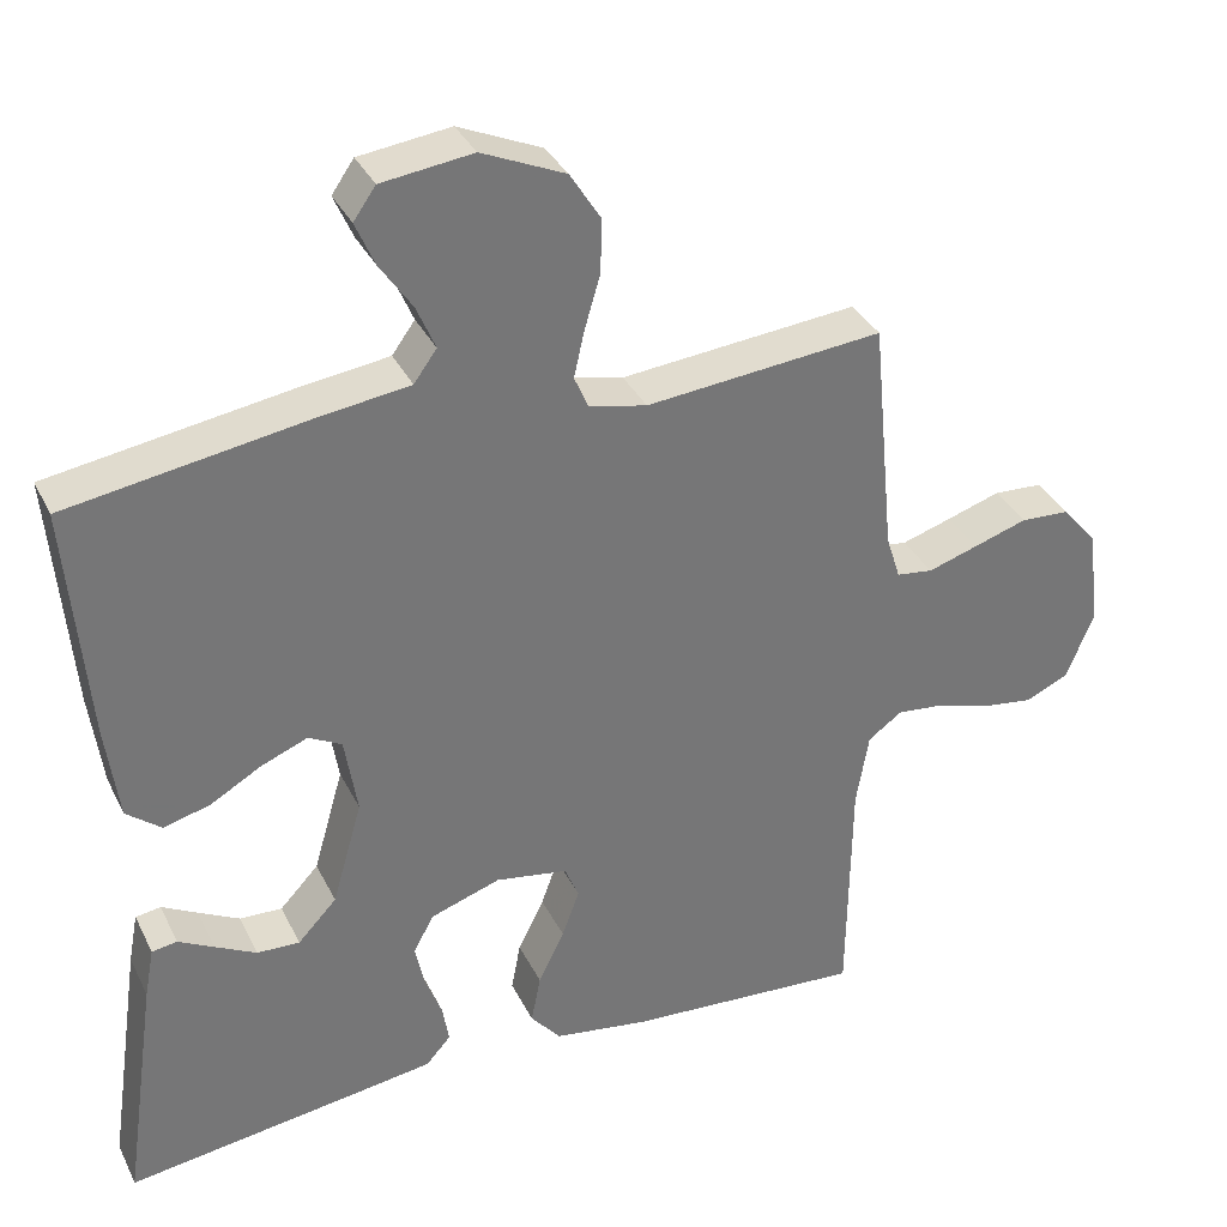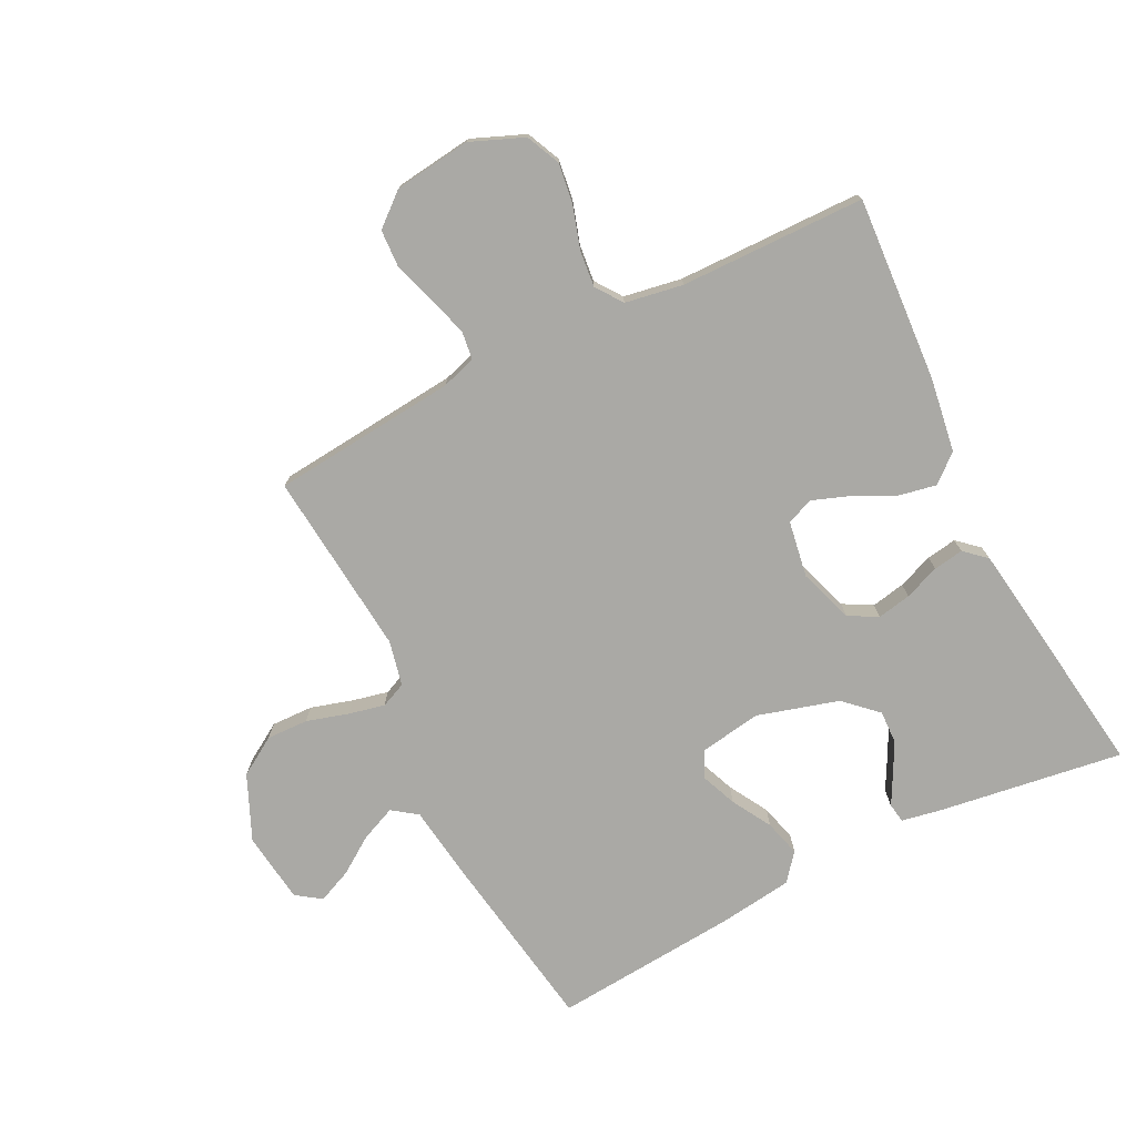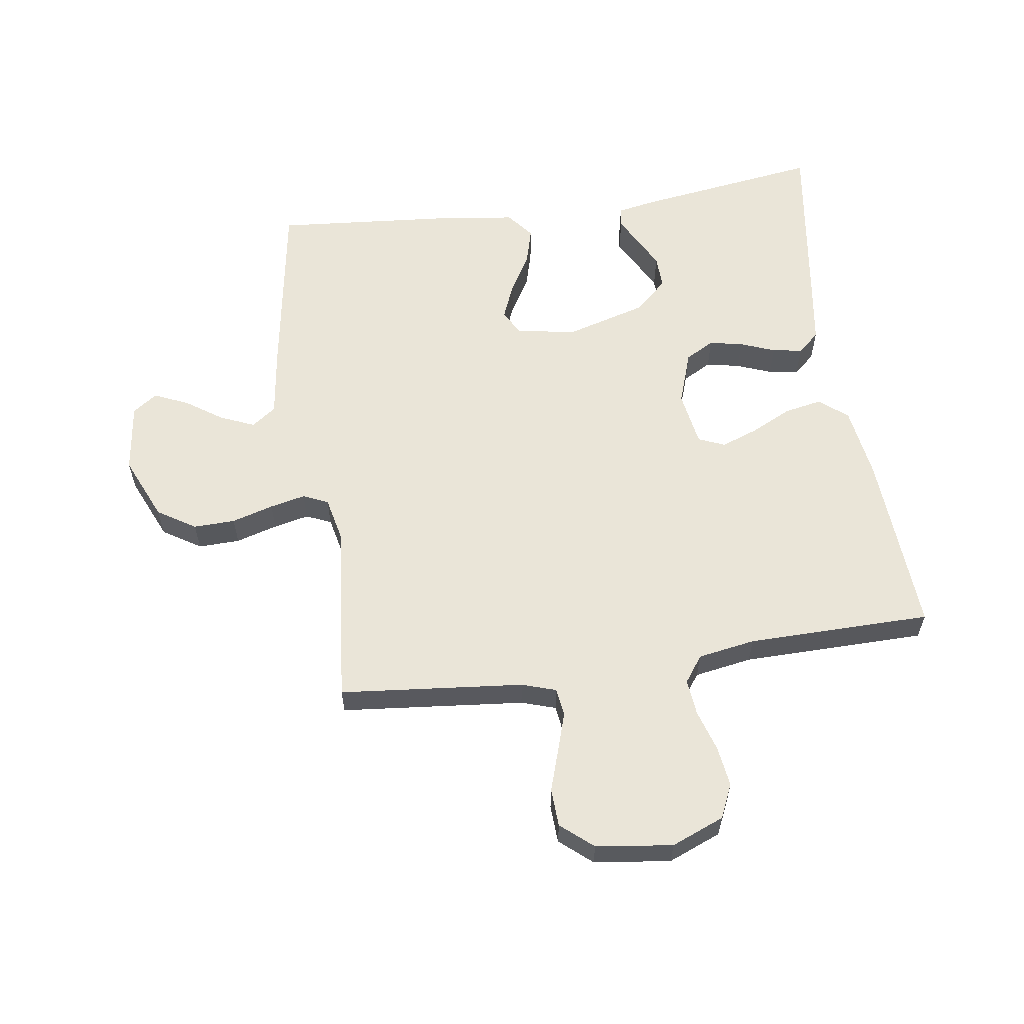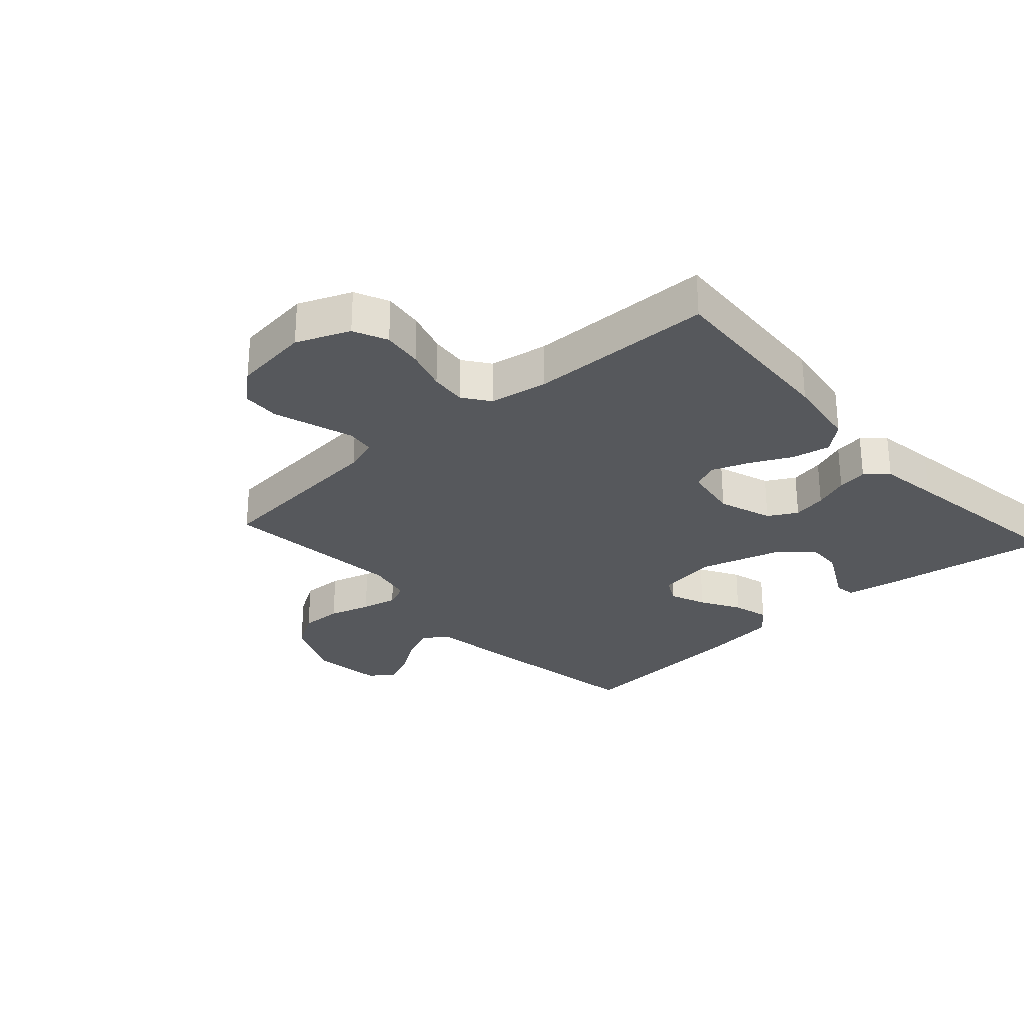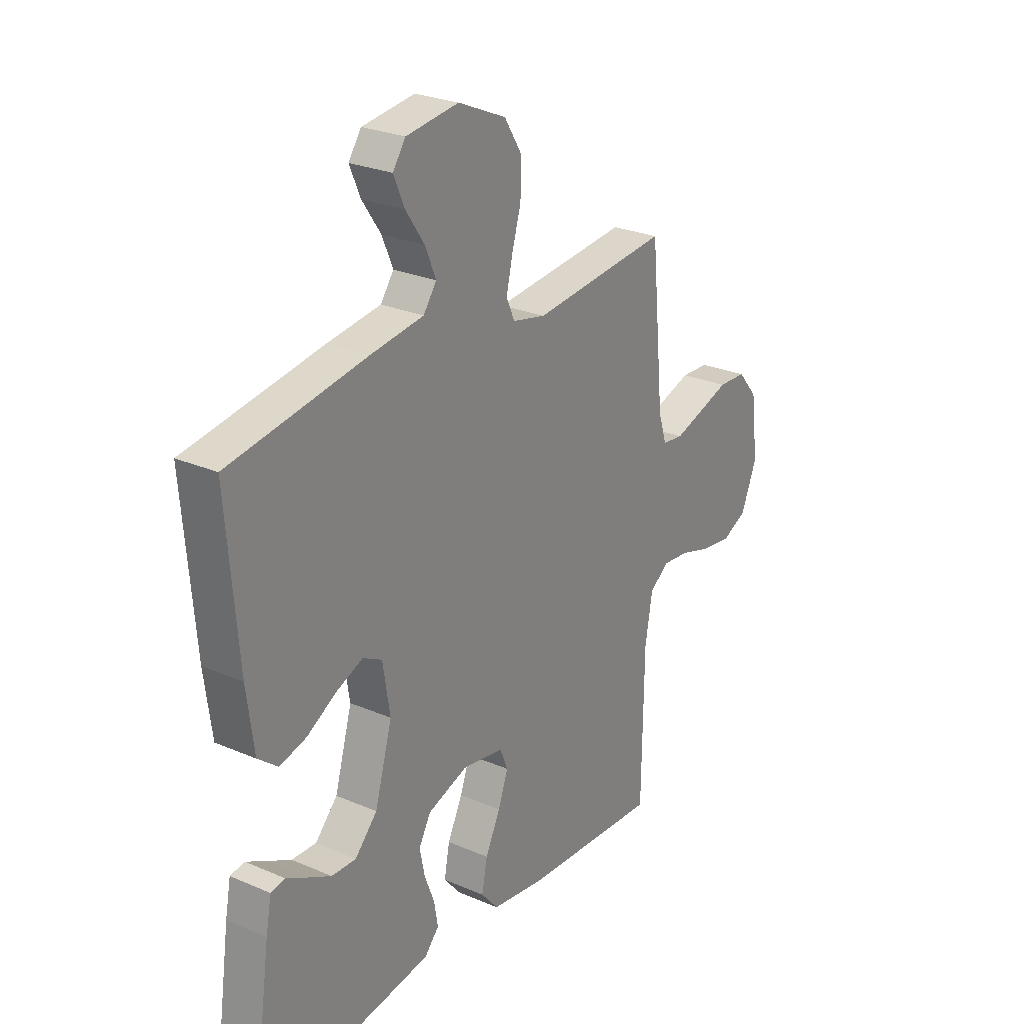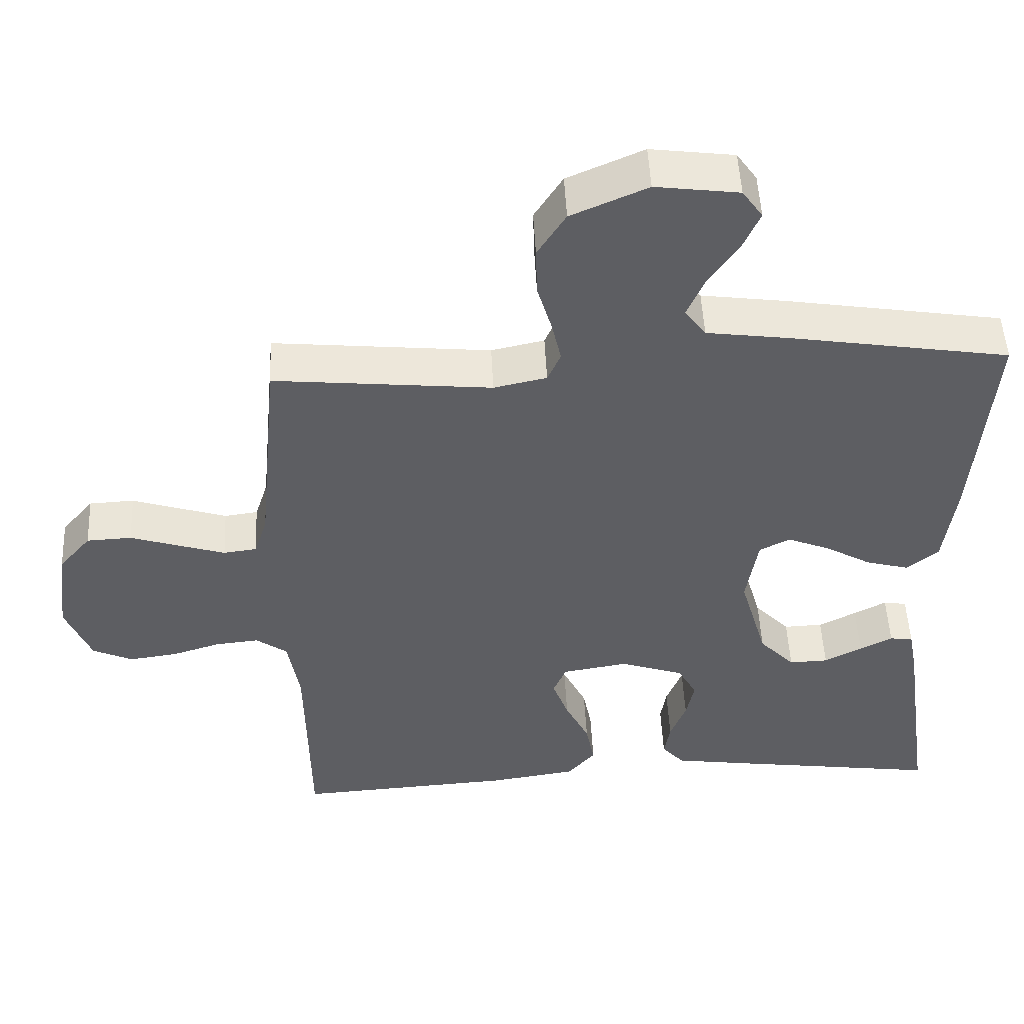
<metadata>
{"format":"obj","ext":"obj","renderer":"f3d","projection":"perspective","resolution":1024,"background":"white","views":[{"elev":34.5,"azim":-23.4,"up":"+Z"},{"elev":-75.3,"azim":116.6,"up":"+Y"},{"elev":59.3,"azim":81.8,"up":"+Y"},{"elev":-28.0,"azim":132.0,"up":"+Y"},{"elev":26.1,"azim":-55.7,"up":"+Z"},{"elev":50.1,"azim":177.3,"up":"+Z"}]}
</metadata>
<code>
v -0.5 0.07 -0.5
v -0.457 0.07 -0.2
v -0.445 0.07 -0.136
v -0.413 0.07 -0.131
v -0.368 0.07 -0.155
v -0.316 0.07 -0.182
v -0.262 0.07 -0.184
v -0.213 0.07 -0.132
v -0.175 0.07 0
v -0.191 0.07 0.099
v -0.233 0.07 0.121
v -0.292 0.07 0.097
v -0.356 0.07 0.06
v -0.415 0.07 0.044
v -0.459 0.07 0.079
v -0.475 0.07 0.2
v -0.5 0.07 0.5
v -0.2 0.07 0.548
v -0.083 0.07 0.564
v -0.054 0.07 0.604
v -0.078 0.07 0.66
v -0.119 0.07 0.72
v -0.143 0.07 0.775
v -0.115 0.07 0.815
v 0 0.07 0.83
v 0.105 0.07 0.784
v 0.144 0.07 0.722
v 0.142 0.07 0.654
v 0.122 0.07 0.586
v 0.109 0.07 0.528
v 0.127 0.07 0.487
v 0.2 0.07 0.471
v 0.5 0.07 0.5
v 0.529 0.07 0.2
v 0.547 0.07 0.144
v 0.593 0.07 0.138
v 0.656 0.07 0.158
v 0.724 0.07 0.18
v 0.786 0.07 0.177
v 0.83 0.07 0.125
v 0.846 0.07 0
v 0.811 0.07 -0.086
v 0.756 0.07 -0.111
v 0.69 0.07 -0.102
v 0.622 0.07 -0.081
v 0.563 0.07 -0.075
v 0.52 0.07 -0.106
v 0.504 0.07 -0.2
v 0.5 0.07 -0.5
v 0.2 0.07 -0.481
v 0.08 0.07 -0.463
v 0.042 0.07 -0.418
v 0.054 0.07 -0.356
v 0.087 0.07 -0.289
v 0.109 0.07 -0.229
v 0.091 0.07 -0.186
v 0 0.07 -0.171
v -0.088 0.07 -0.201
v -0.114 0.07 -0.248
v -0.103 0.07 -0.303
v -0.081 0.07 -0.36
v -0.073 0.07 -0.409
v -0.104 0.07 -0.444
v -0.2 0.07 -0.458
v -0.5 0 -0.5
v -0.457 0 -0.2
v -0.445 0 -0.136
v -0.413 0 -0.131
v -0.368 0 -0.155
v -0.316 0 -0.182
v -0.262 0 -0.184
v -0.213 0 -0.132
v -0.175 0 0
v -0.191 0 0.099
v -0.233 0 0.121
v -0.292 0 0.097
v -0.356 0 0.06
v -0.415 0 0.044
v -0.459 0 0.079
v -0.475 0 0.2
v -0.5 0 0.5
v -0.2 0 0.548
v -0.083 0 0.564
v -0.054 0 0.604
v -0.078 0 0.66
v -0.119 0 0.72
v -0.143 0 0.775
v -0.115 0 0.815
v 0 0 0.83
v 0.105 0 0.784
v 0.144 0 0.722
v 0.142 0 0.654
v 0.122 0 0.586
v 0.109 0 0.528
v 0.127 0 0.487
v 0.2 0 0.471
v 0.5 0 0.5
v 0.529 0 0.2
v 0.547 0 0.144
v 0.593 0 0.138
v 0.656 0 0.158
v 0.724 0 0.18
v 0.786 0 0.177
v 0.83 0 0.125
v 0.846 0 0
v 0.811 0 -0.086
v 0.756 0 -0.111
v 0.69 0 -0.102
v 0.622 0 -0.081
v 0.563 0 -0.075
v 0.52 0 -0.106
v 0.504 0 -0.2
v 0.5 0 -0.5
v 0.2 0 -0.481
v 0.08 0 -0.463
v 0.042 0 -0.418
v 0.054 0 -0.356
v 0.087 0 -0.289
v 0.109 0 -0.229
v 0.091 0 -0.186
v 0 0 -0.171
v -0.088 0 -0.201
v -0.114 0 -0.248
v -0.103 0 -0.303
v -0.081 0 -0.36
v -0.073 0 -0.409
v -0.104 0 -0.444
v -0.2 0 -0.458
f 3 4 5
f 2 3 5
f 1 2 5
f 64 1 5
f 63 64 5
f 62 63 5
f 61 62 5
f 60 61 5
f 52 53 54
f 51 52 54
f 50 51 54
f 49 50 54
f 48 49 54
f 47 48 54 55
f 46 47 55 56
f 43 44 45
f 42 43 45
f 41 42 45
f 40 41 45
f 39 40 45
f 38 39 45
f 37 38 45
f 36 37 45 46
f 46 56 57
f 36 46 57
f 35 36 57
f 32 33 34
f 35 57 58
f 34 35 58
f 32 34 58
f 31 32 58
f 27 28 29
f 26 27 29
f 25 26 29
f 24 25 29
f 23 24 29
f 22 23 29
f 21 22 29
f 20 21 29 30
f 17 18 19
f 16 17 19
f 15 16 19
f 14 15 19
f 13 14 19
f 12 13 19
f 20 30 31
f 19 20 31
f 12 19 31
f 11 12 31
f 60 5 6
f 59 60 6 7
f 10 11 31
f 31 58 59
f 10 31 59
f 9 10 59
f 59 7 8
f 8 9 59
f 69 68 67
f 69 67 66
f 69 66 65
f 69 65 128
f 69 128 127
f 69 127 126
f 69 126 125
f 69 125 124
f 118 117 116
f 118 116 115
f 118 115 114
f 118 114 113
f 118 113 112
f 119 118 112 111
f 120 119 111 110
f 109 108 107
f 109 107 106
f 109 106 105
f 109 105 104
f 109 104 103
f 109 103 102
f 109 102 101
f 110 109 101 100
f 121 120 110
f 121 110 100
f 121 100 99
f 98 97 96
f 122 121 99
f 122 99 98
f 122 98 96
f 122 96 95
f 93 92 91
f 93 91 90
f 93 90 89
f 93 89 88
f 93 88 87
f 93 87 86
f 93 86 85
f 94 93 85 84
f 83 82 81
f 83 81 80
f 83 80 79
f 83 79 78
f 83 78 77
f 83 77 76
f 95 94 84
f 95 84 83
f 95 83 76
f 95 76 75
f 70 69 124
f 71 70 124 123
f 95 75 74
f 123 122 95
f 123 95 74
f 123 74 73
f 72 71 123
f 123 73 72
f 1 65 66 2
f 2 66 67 3
f 3 67 68 4
f 4 68 69 5
f 5 69 70 6
f 6 70 71 7
f 7 71 72 8
f 8 72 73 9
f 9 73 74 10
f 10 74 75 11
f 11 75 76 12
f 12 76 77 13
f 13 77 78 14
f 14 78 79 15
f 15 79 80 16
f 16 80 81 17
f 17 81 82 18
f 18 82 83 19
f 19 83 84 20
f 20 84 85 21
f 21 85 86 22
f 22 86 87 23
f 23 87 88 24
f 24 88 89 25
f 25 89 90 26
f 26 90 91 27
f 27 91 92 28
f 28 92 93 29
f 29 93 94 30
f 30 94 95 31
f 31 95 96 32
f 32 96 97 33
f 33 97 98 34
f 34 98 99 35
f 35 99 100 36
f 36 100 101 37
f 37 101 102 38
f 38 102 103 39
f 39 103 104 40
f 40 104 105 41
f 41 105 106 42
f 42 106 107 43
f 43 107 108 44
f 44 108 109 45
f 45 109 110 46
f 46 110 111 47
f 47 111 112 48
f 48 112 113 49
f 49 113 114 50
f 50 114 115 51
f 51 115 116 52
f 52 116 117 53
f 53 117 118 54
f 54 118 119 55
f 55 119 120 56
f 56 120 121 57
f 57 121 122 58
f 58 122 123 59
f 59 123 124 60
f 60 124 125 61
f 61 125 126 62
f 62 126 127 63
f 63 127 128 64
f 64 128 65 1

</code>
